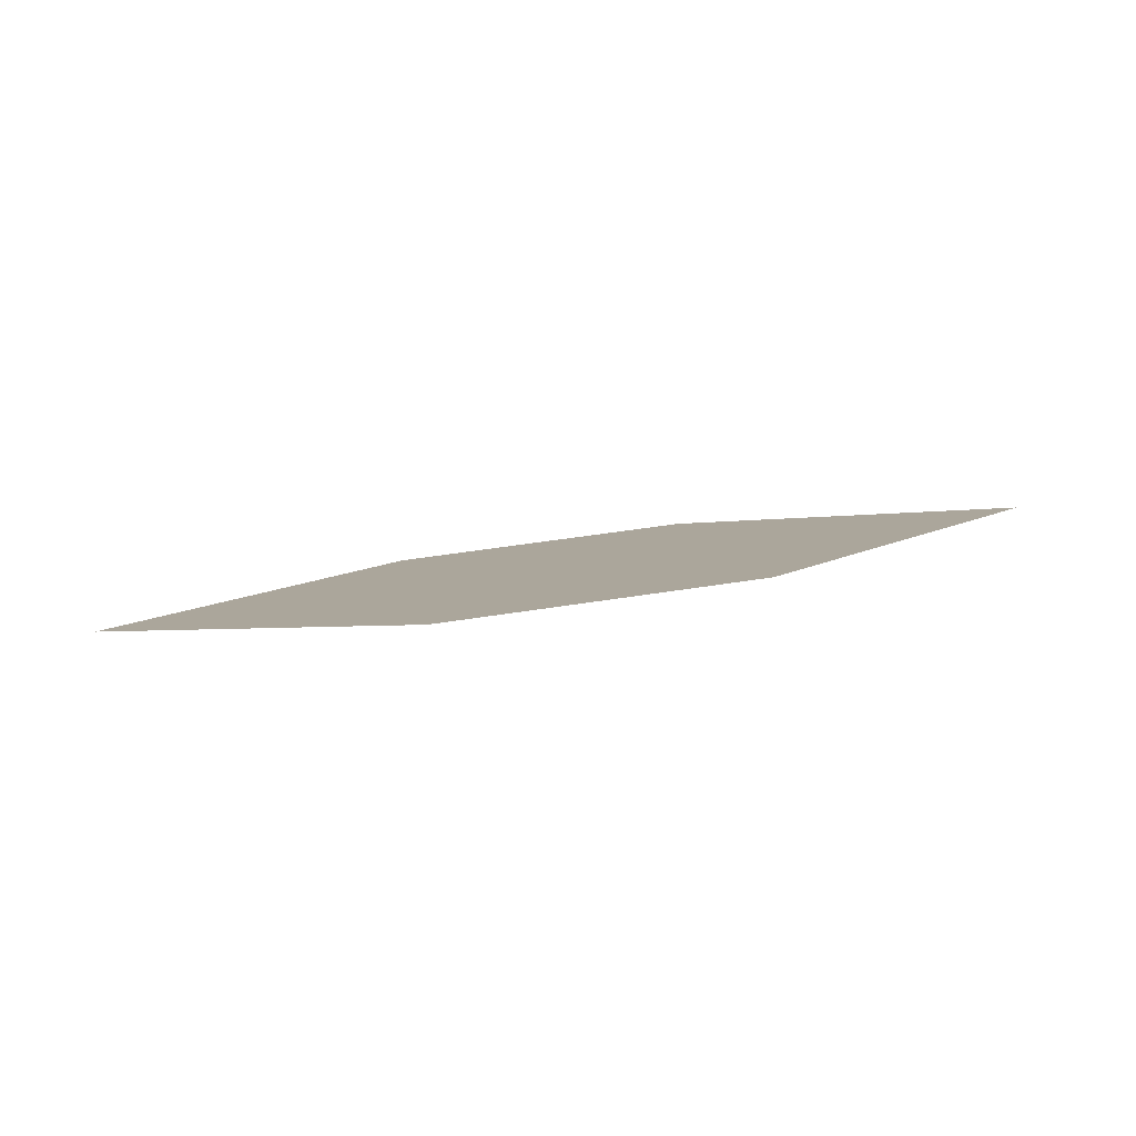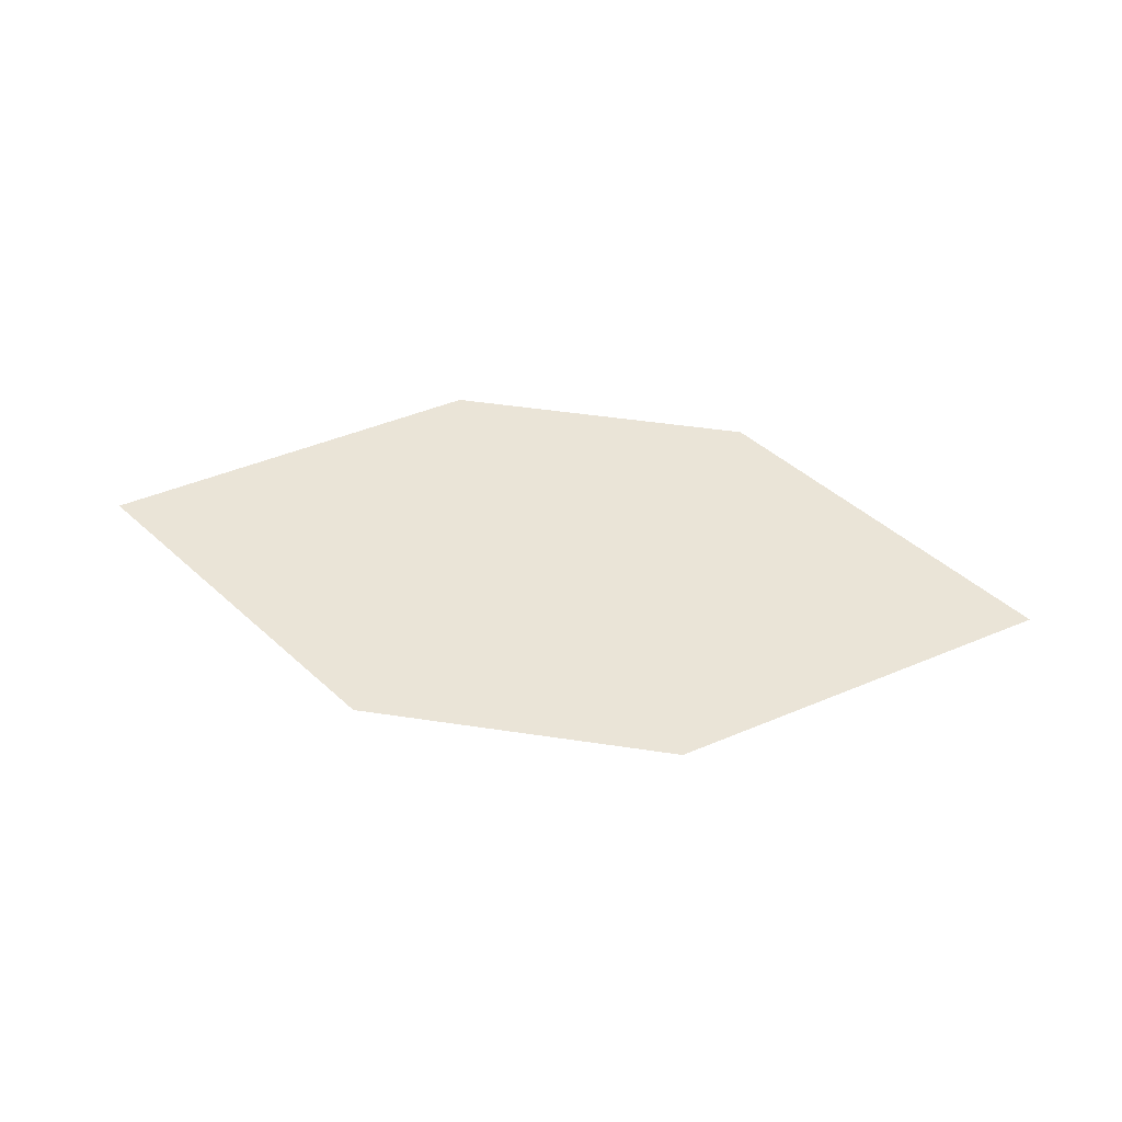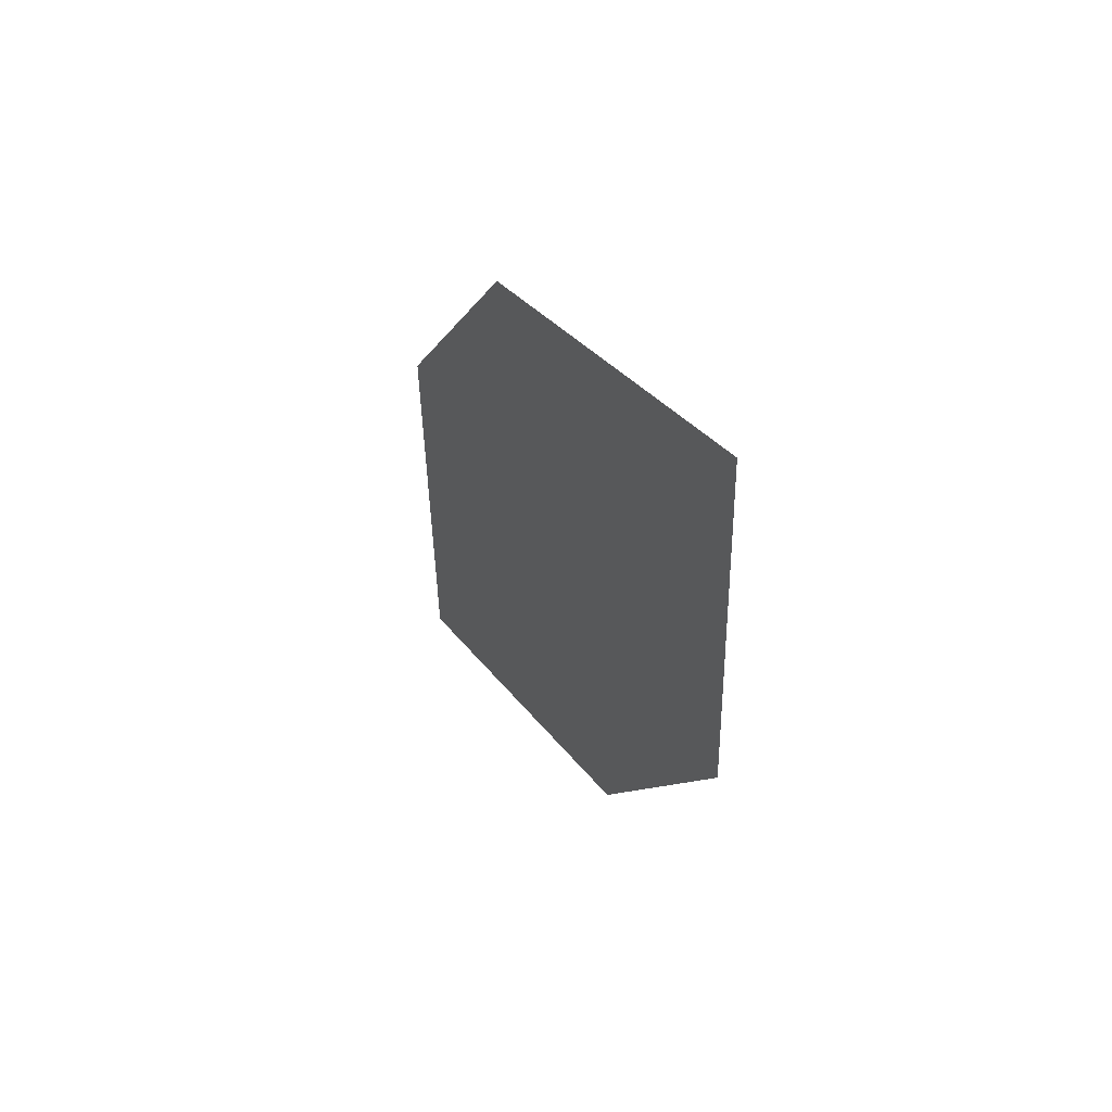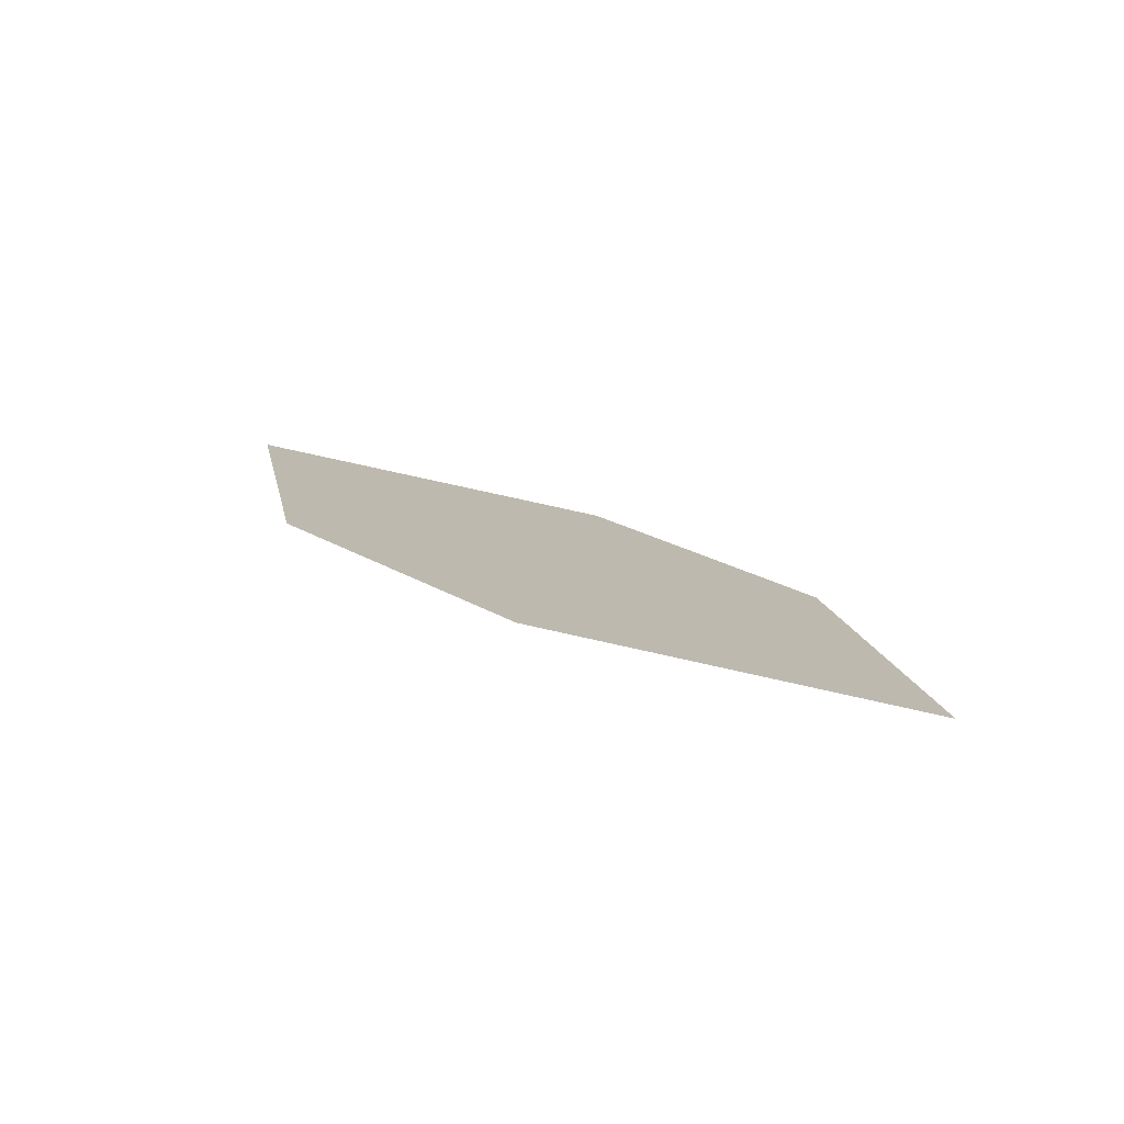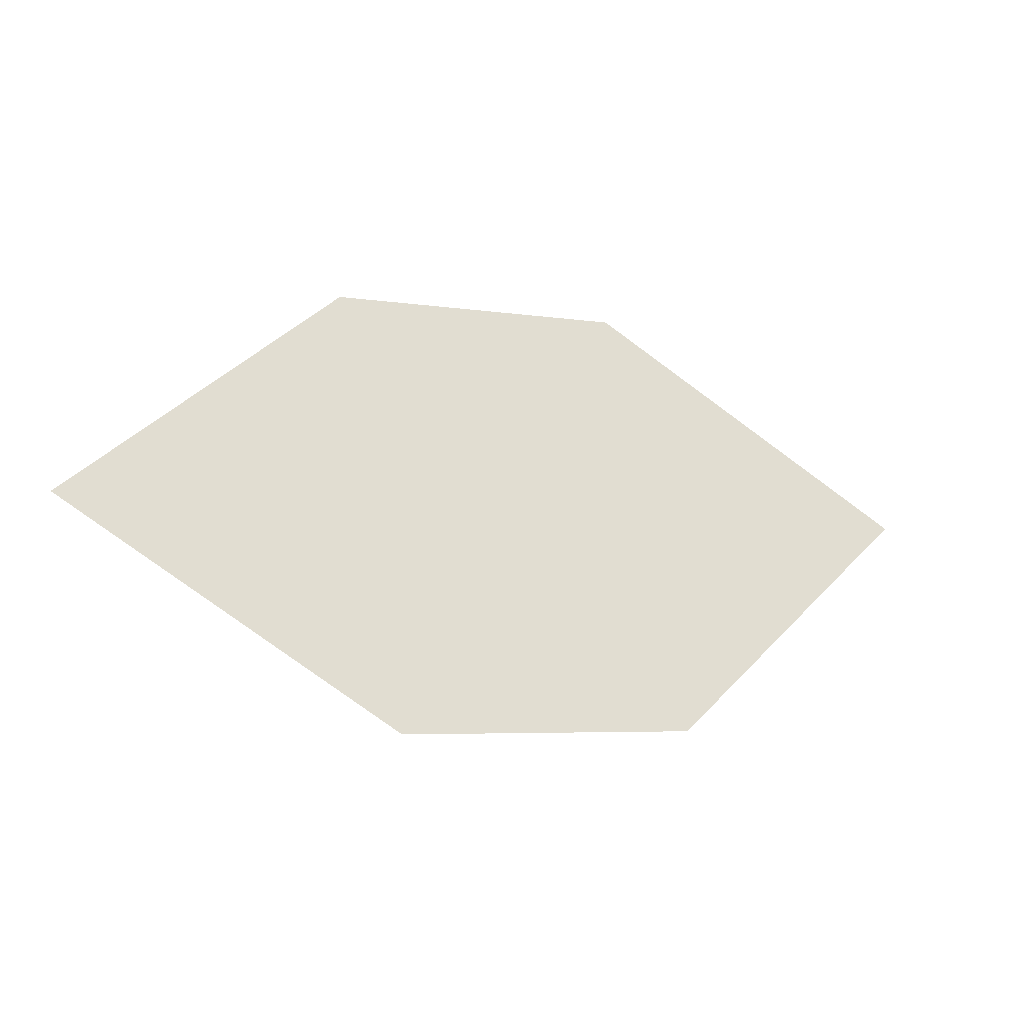
<metadata>
{"format":"obj","ext":"obj","renderer":"f3d","projection":"perspective","resolution":1024,"background":"white","views":[{"elev":28.0,"azim":-171.2,"up":"+Z"},{"elev":22.7,"azim":27.7,"up":"+Z"},{"elev":9.8,"azim":76.7,"up":"+Y"},{"elev":30.4,"azim":-118.7,"up":"+Z"},{"elev":-47.9,"azim":-16.8,"up":"+Y"}]}
</metadata>
<code>
o leaves.245
v 0.1826 0.2724 2.202
v 0.2133 0.2628 2.193
v 0.2585 0.2973 2.196
v 0.2025 0.2986 2.207
v 0.2278 0.3069 2.205
v 0.2386 0.2711 2.191
f 1 2 6 3
f 1 3 5 4

</code>
